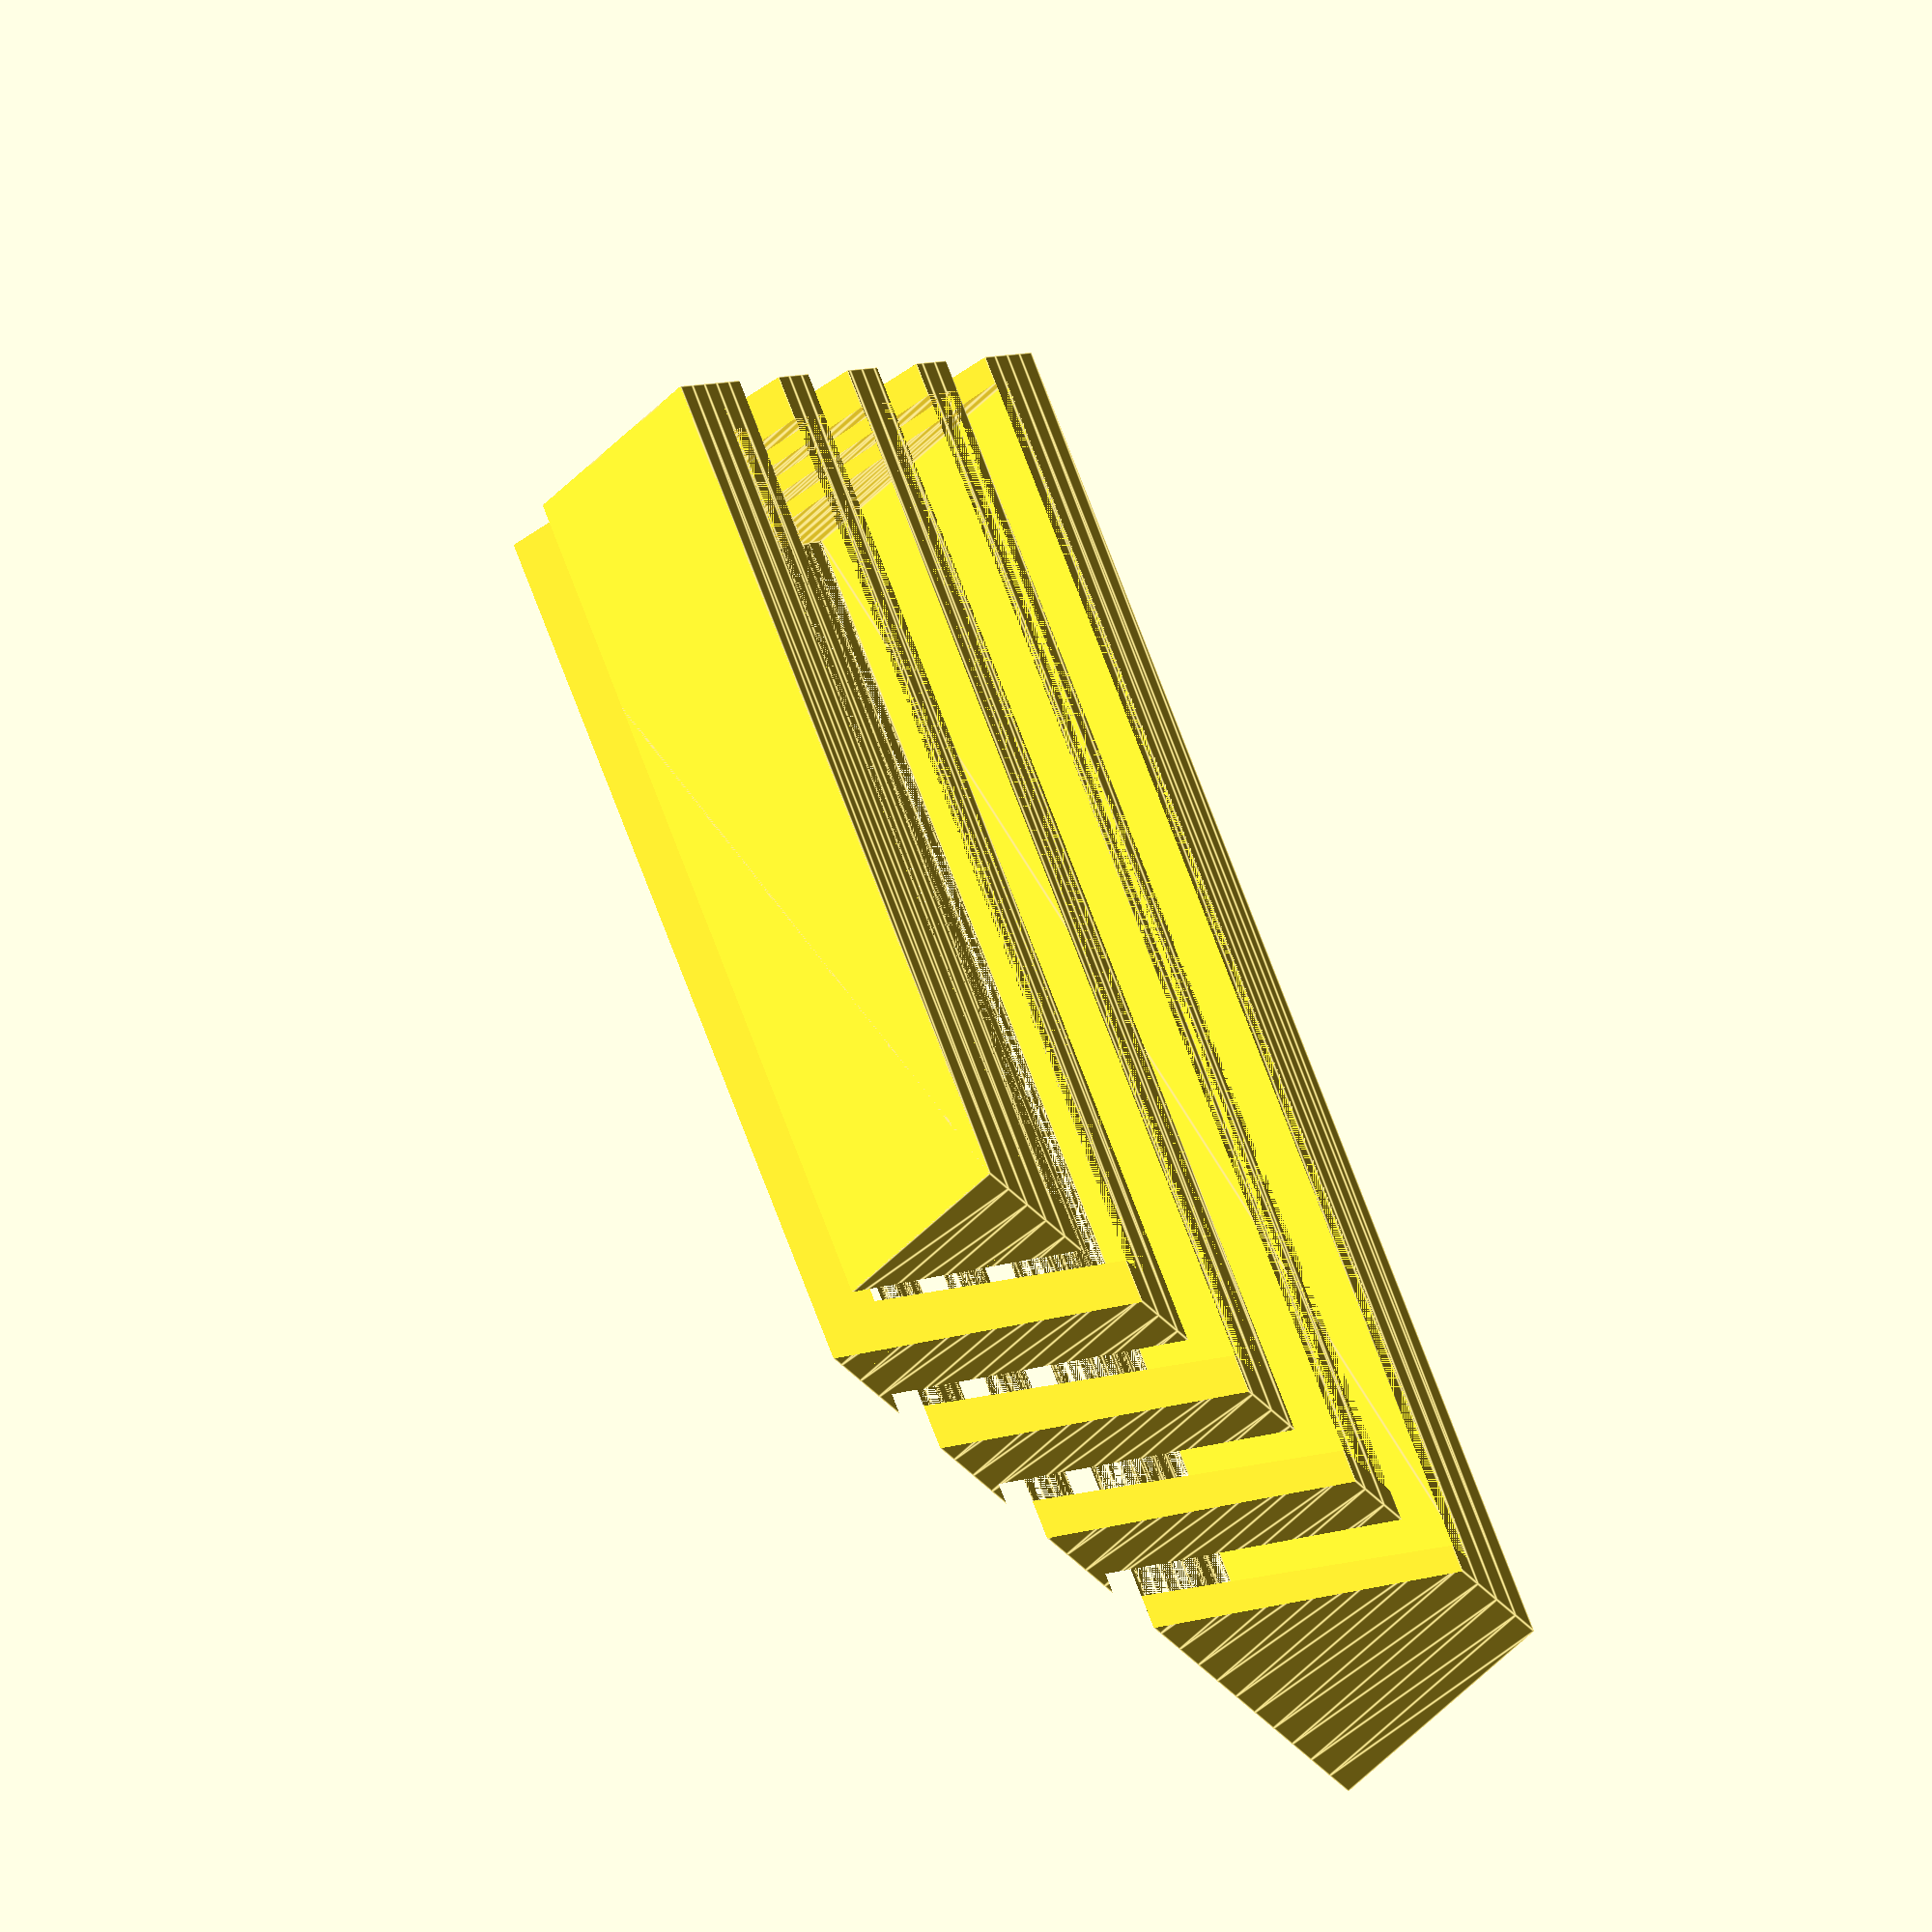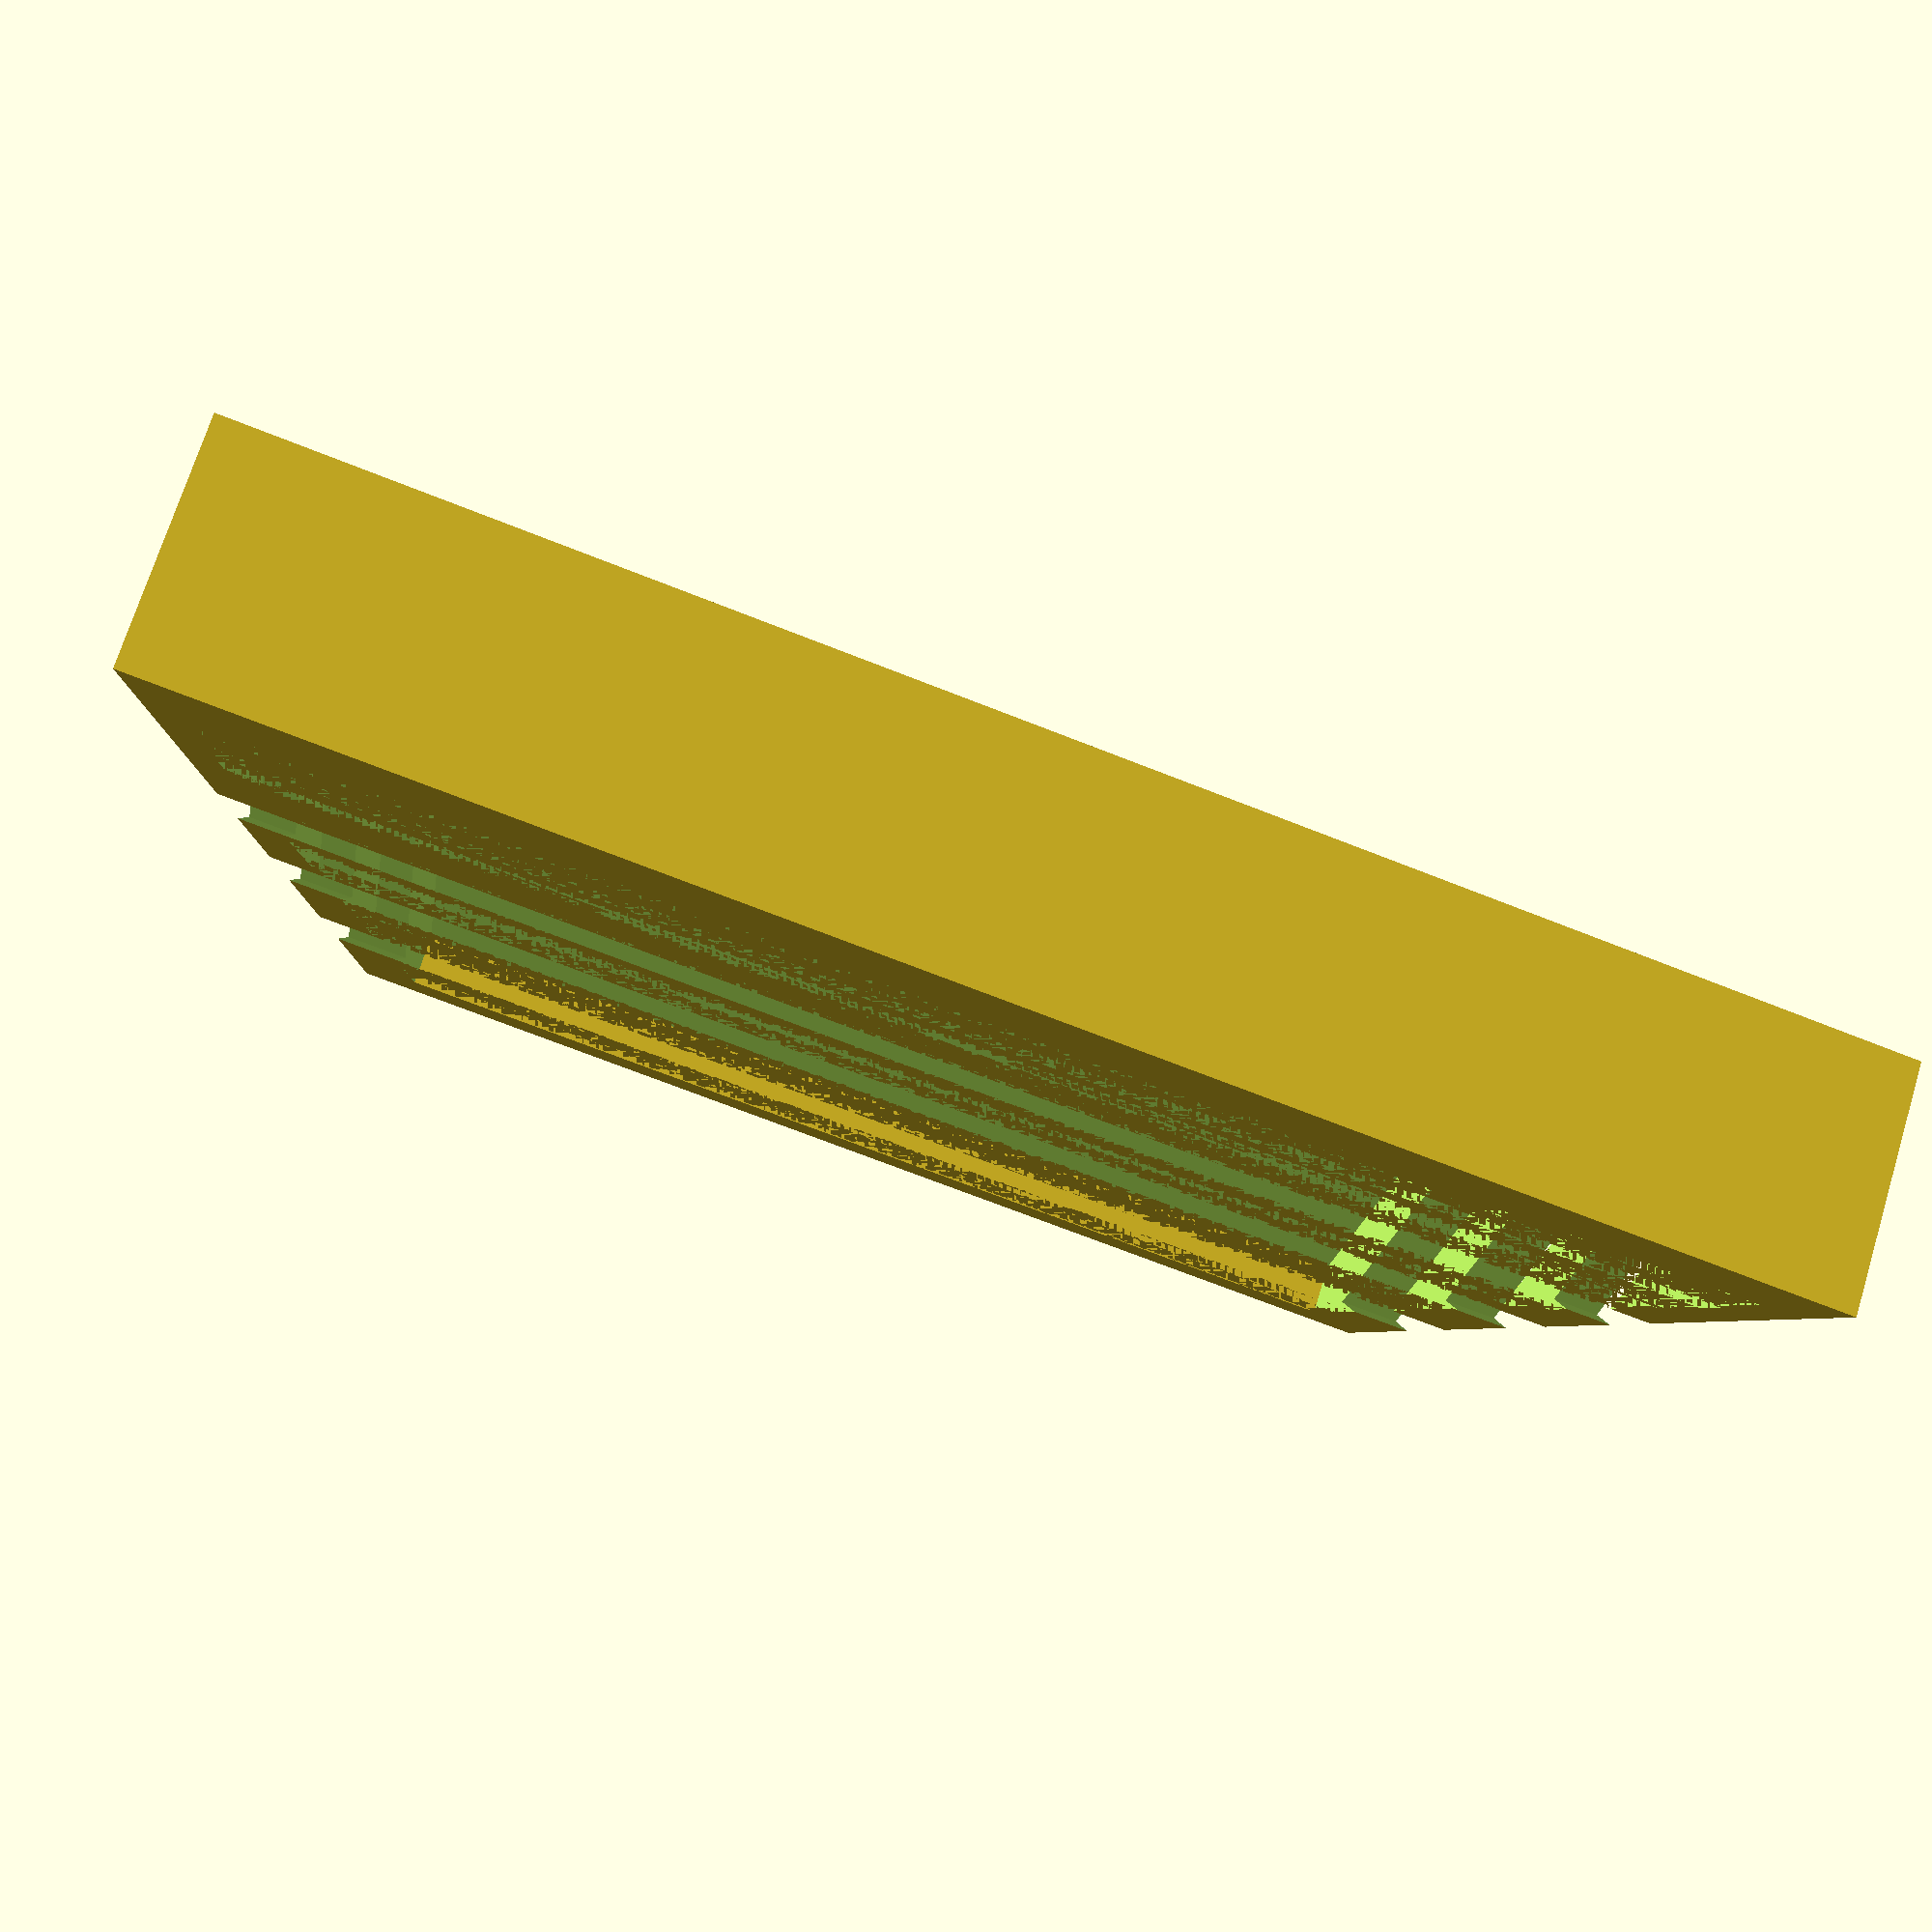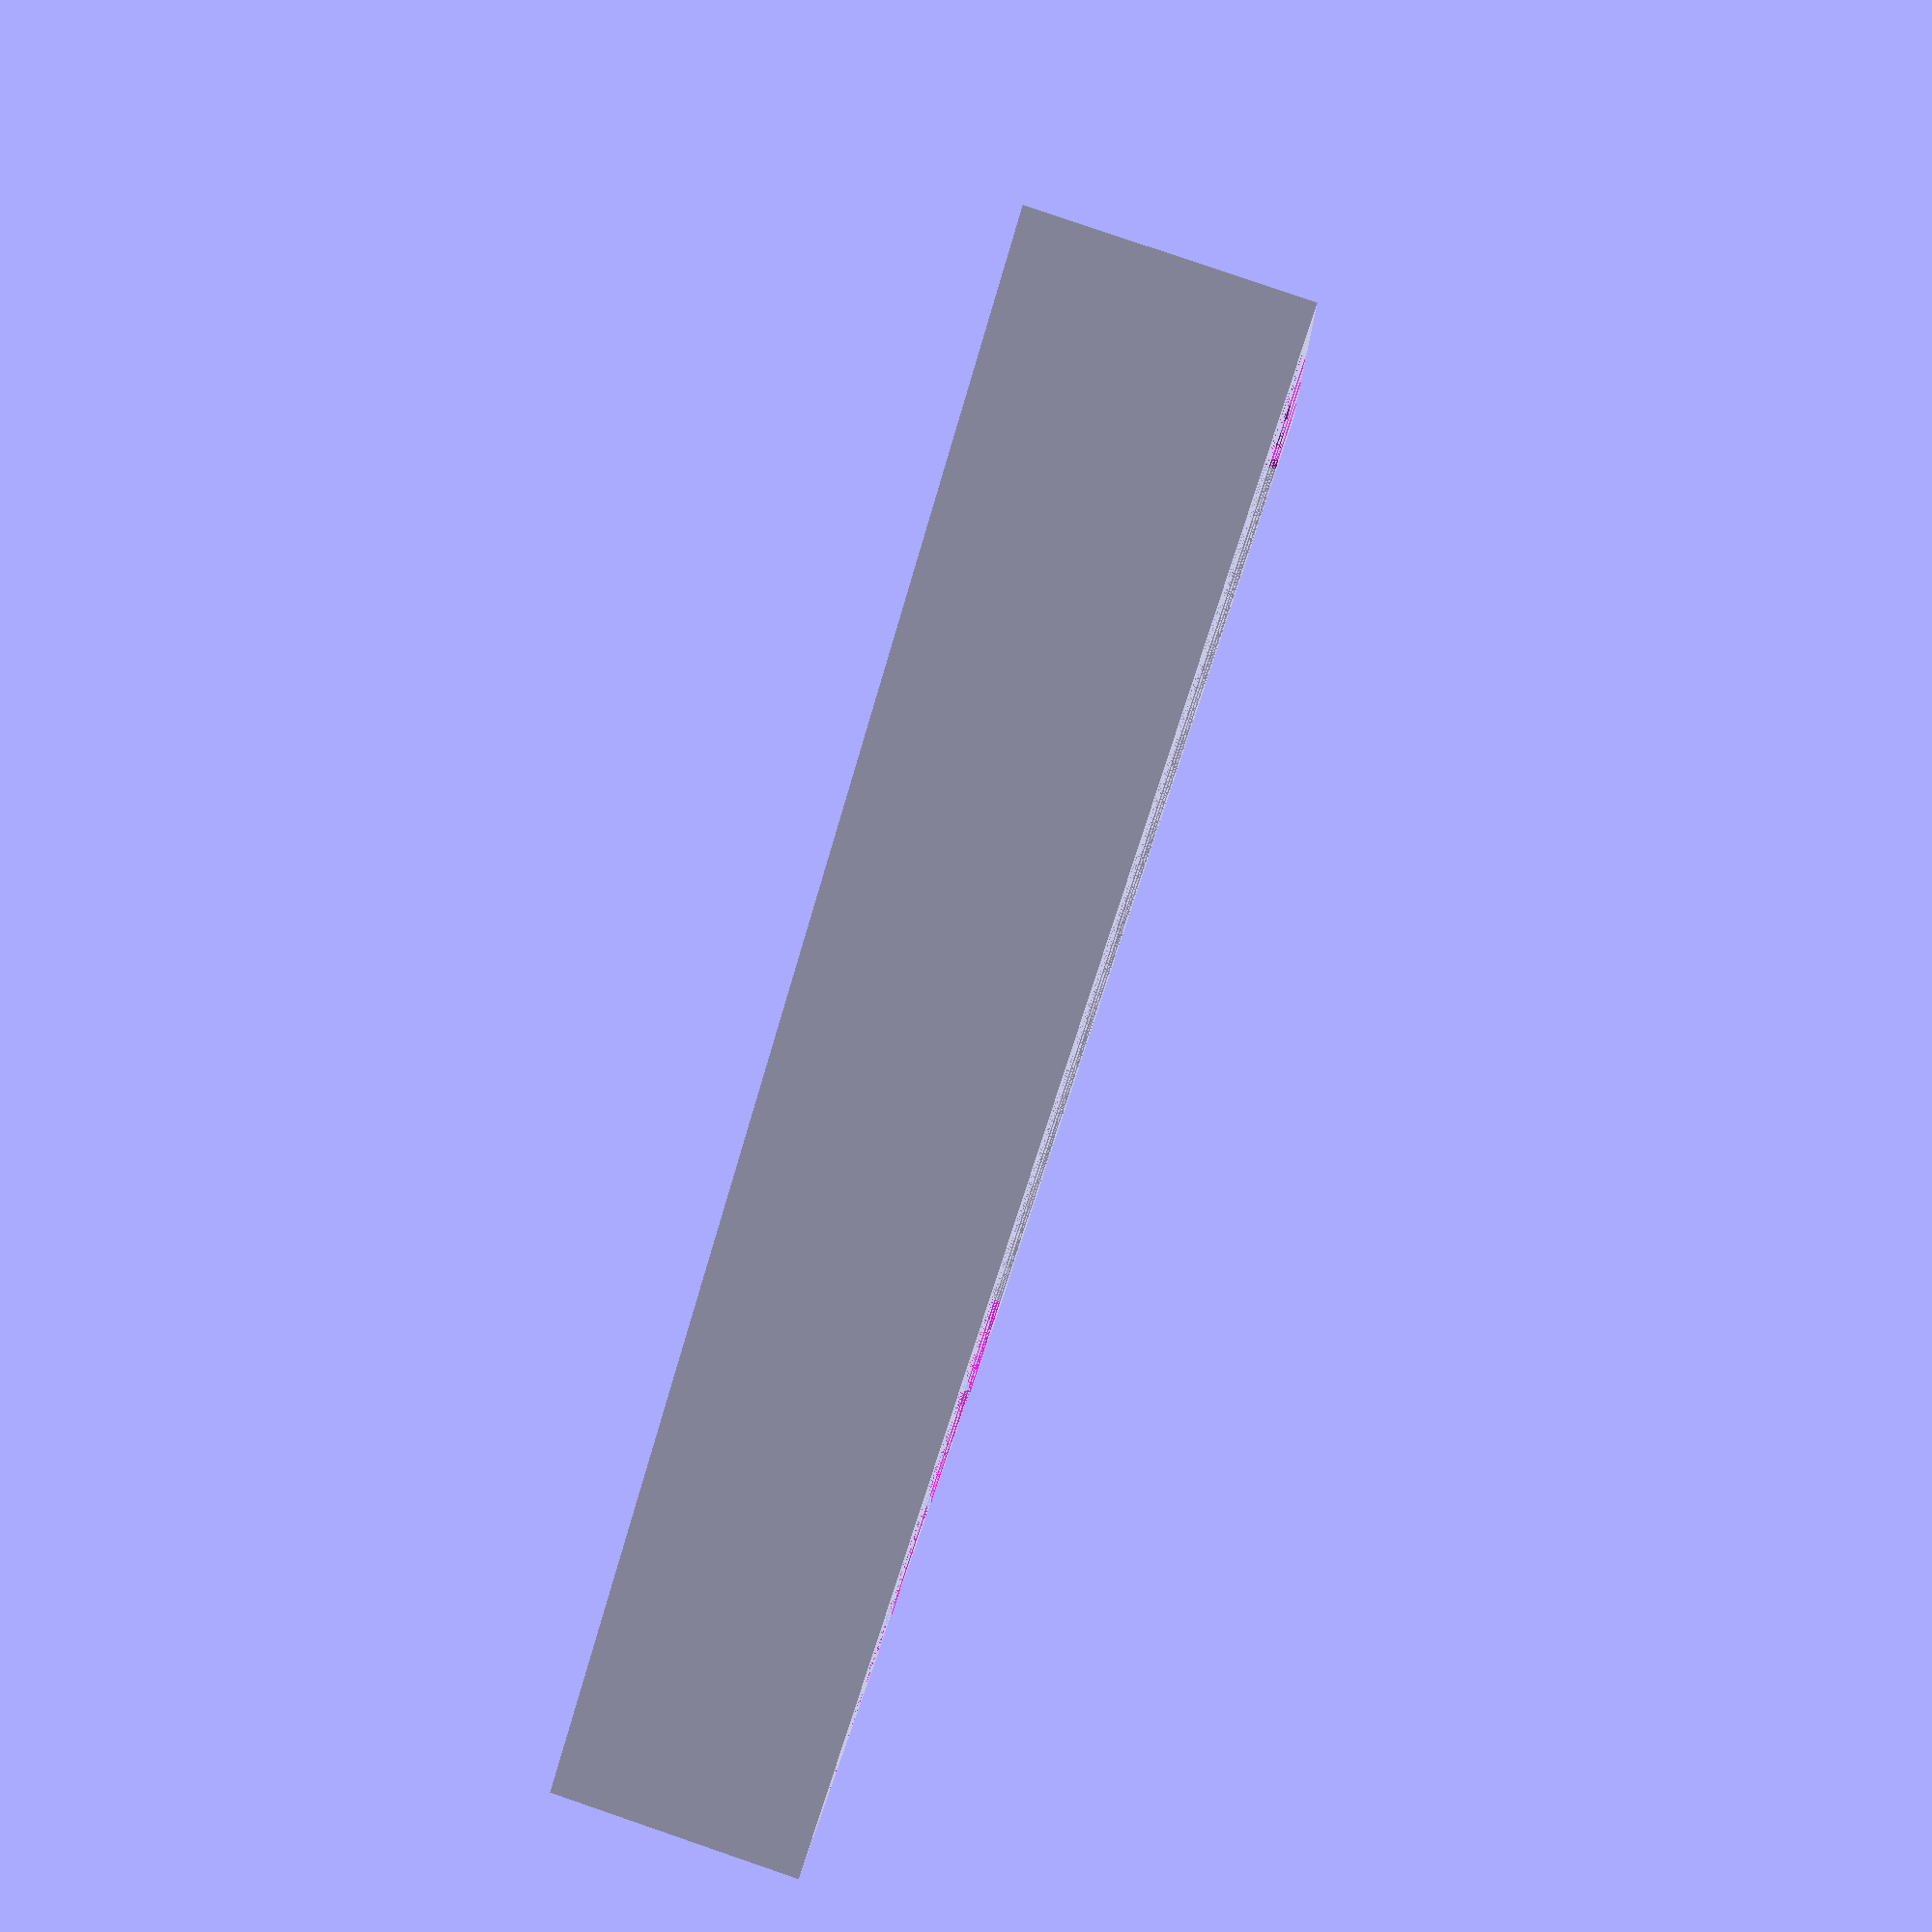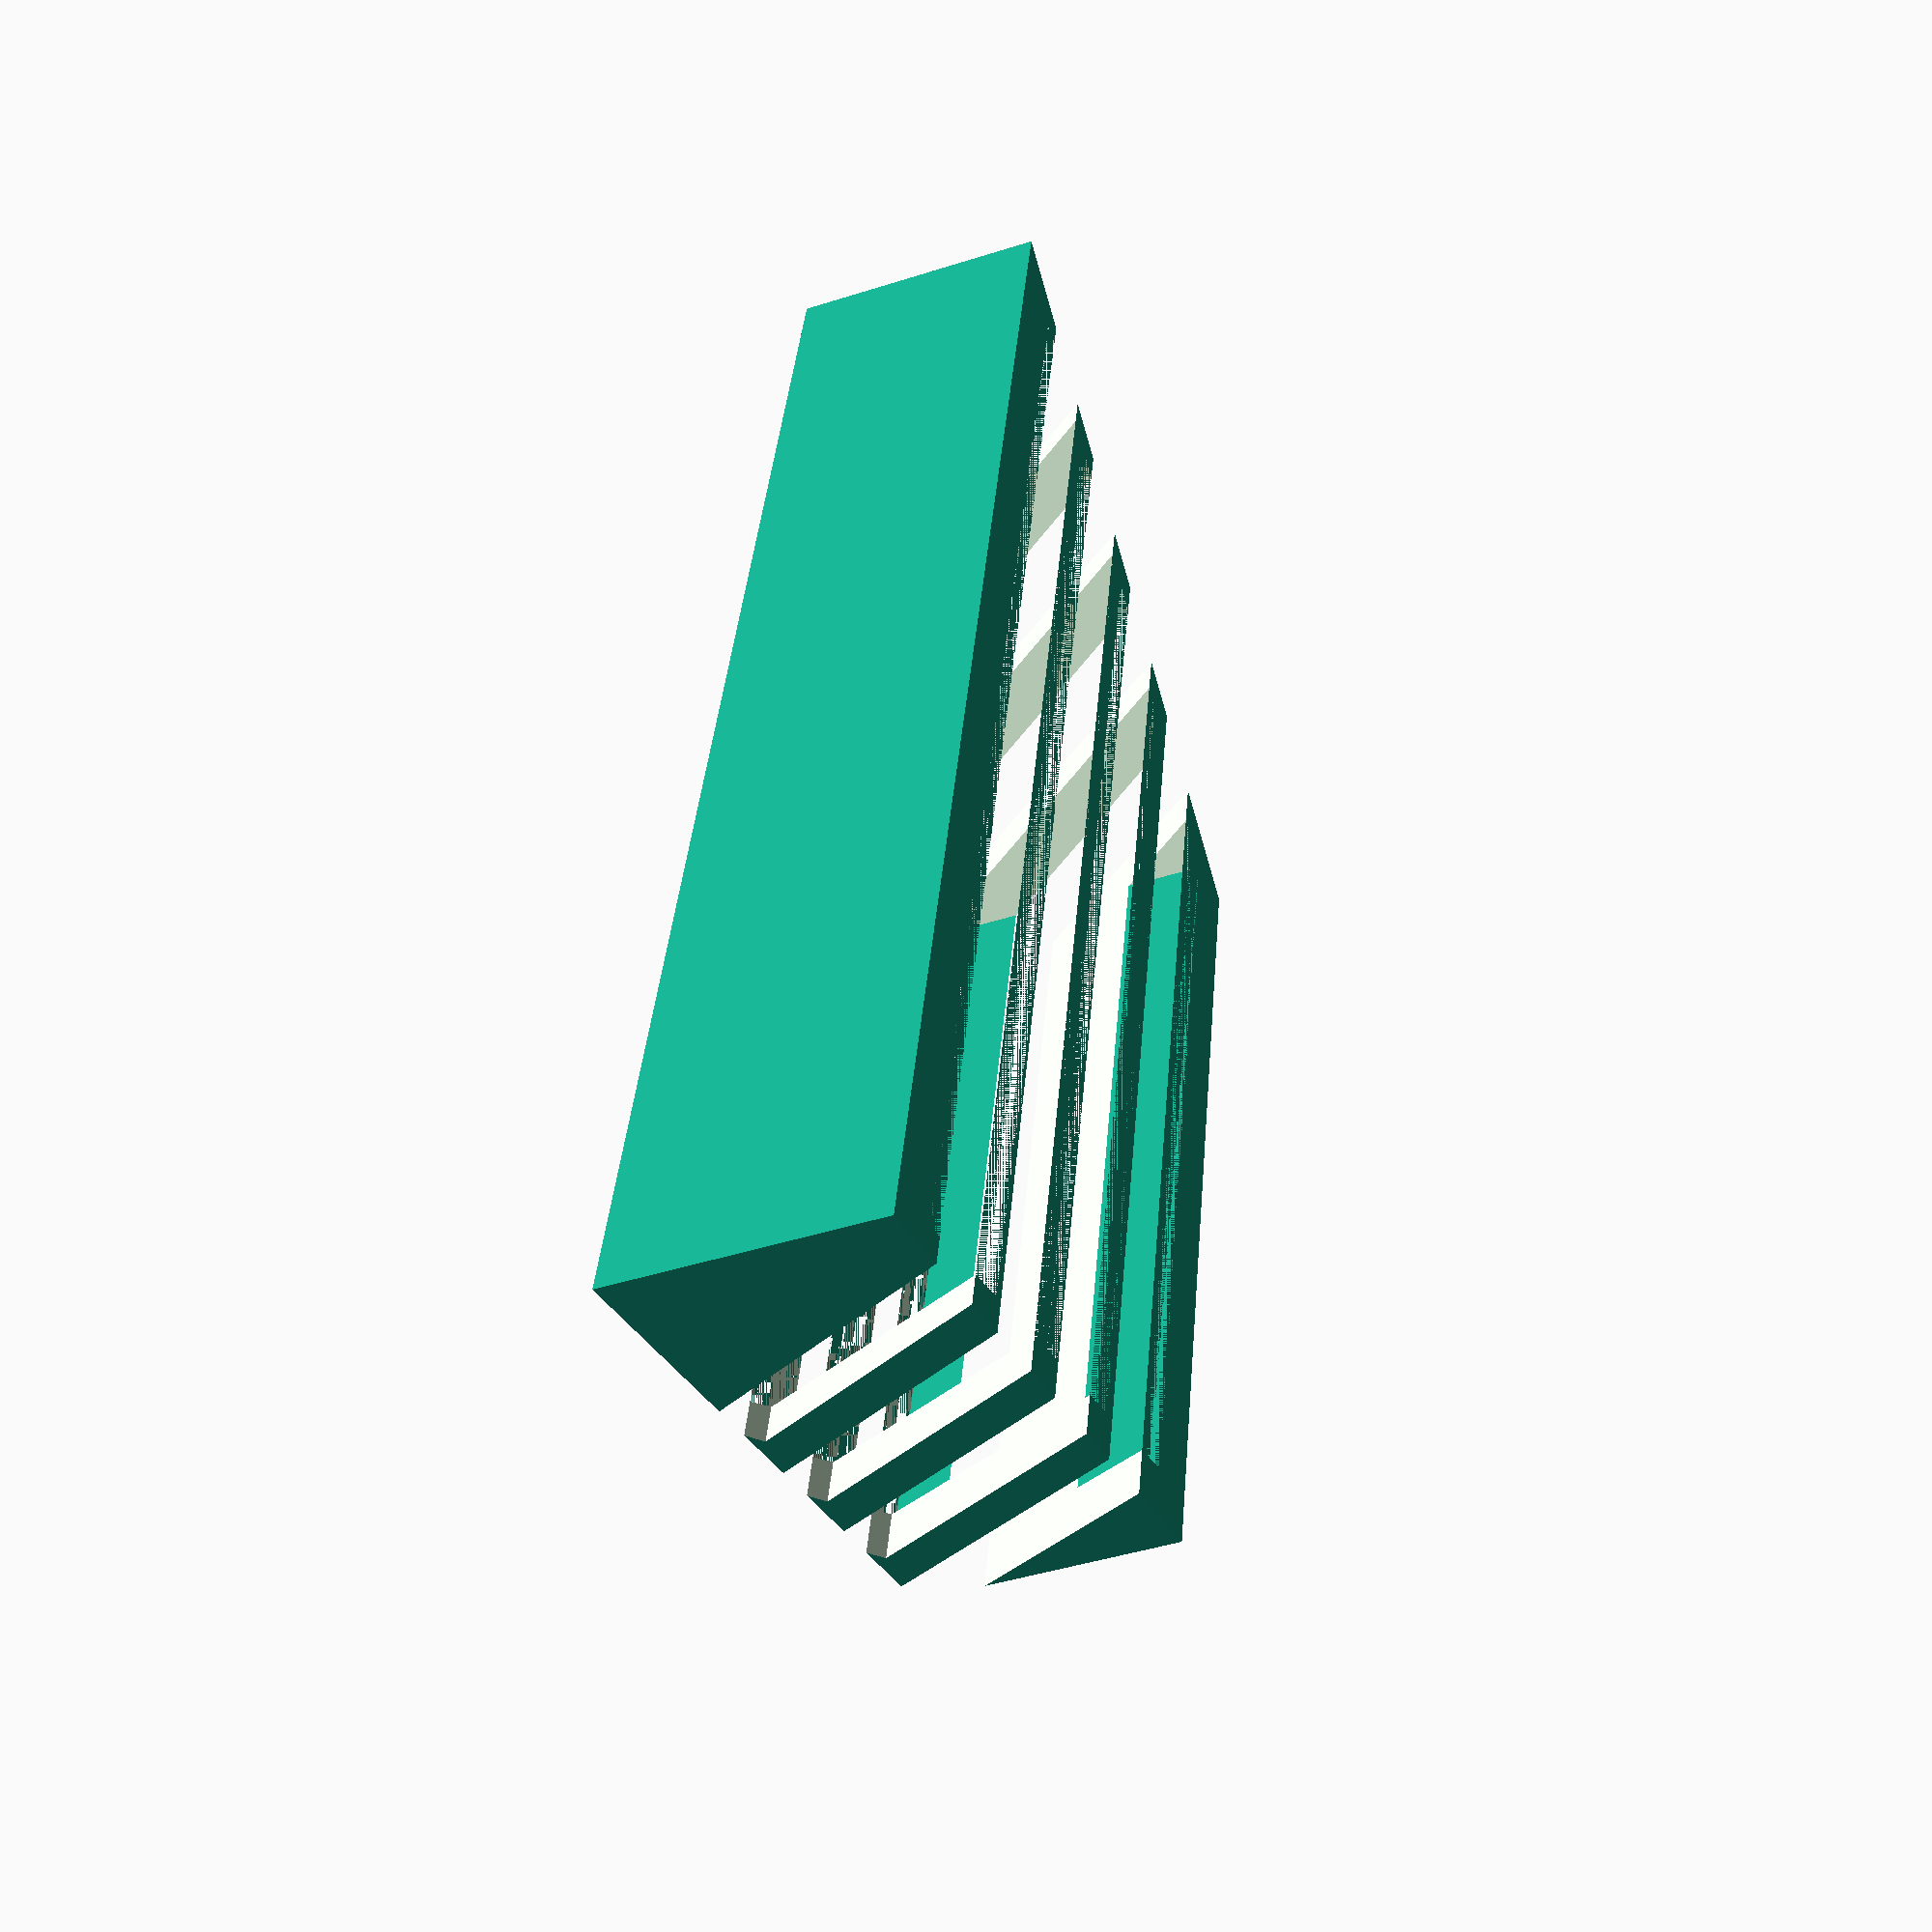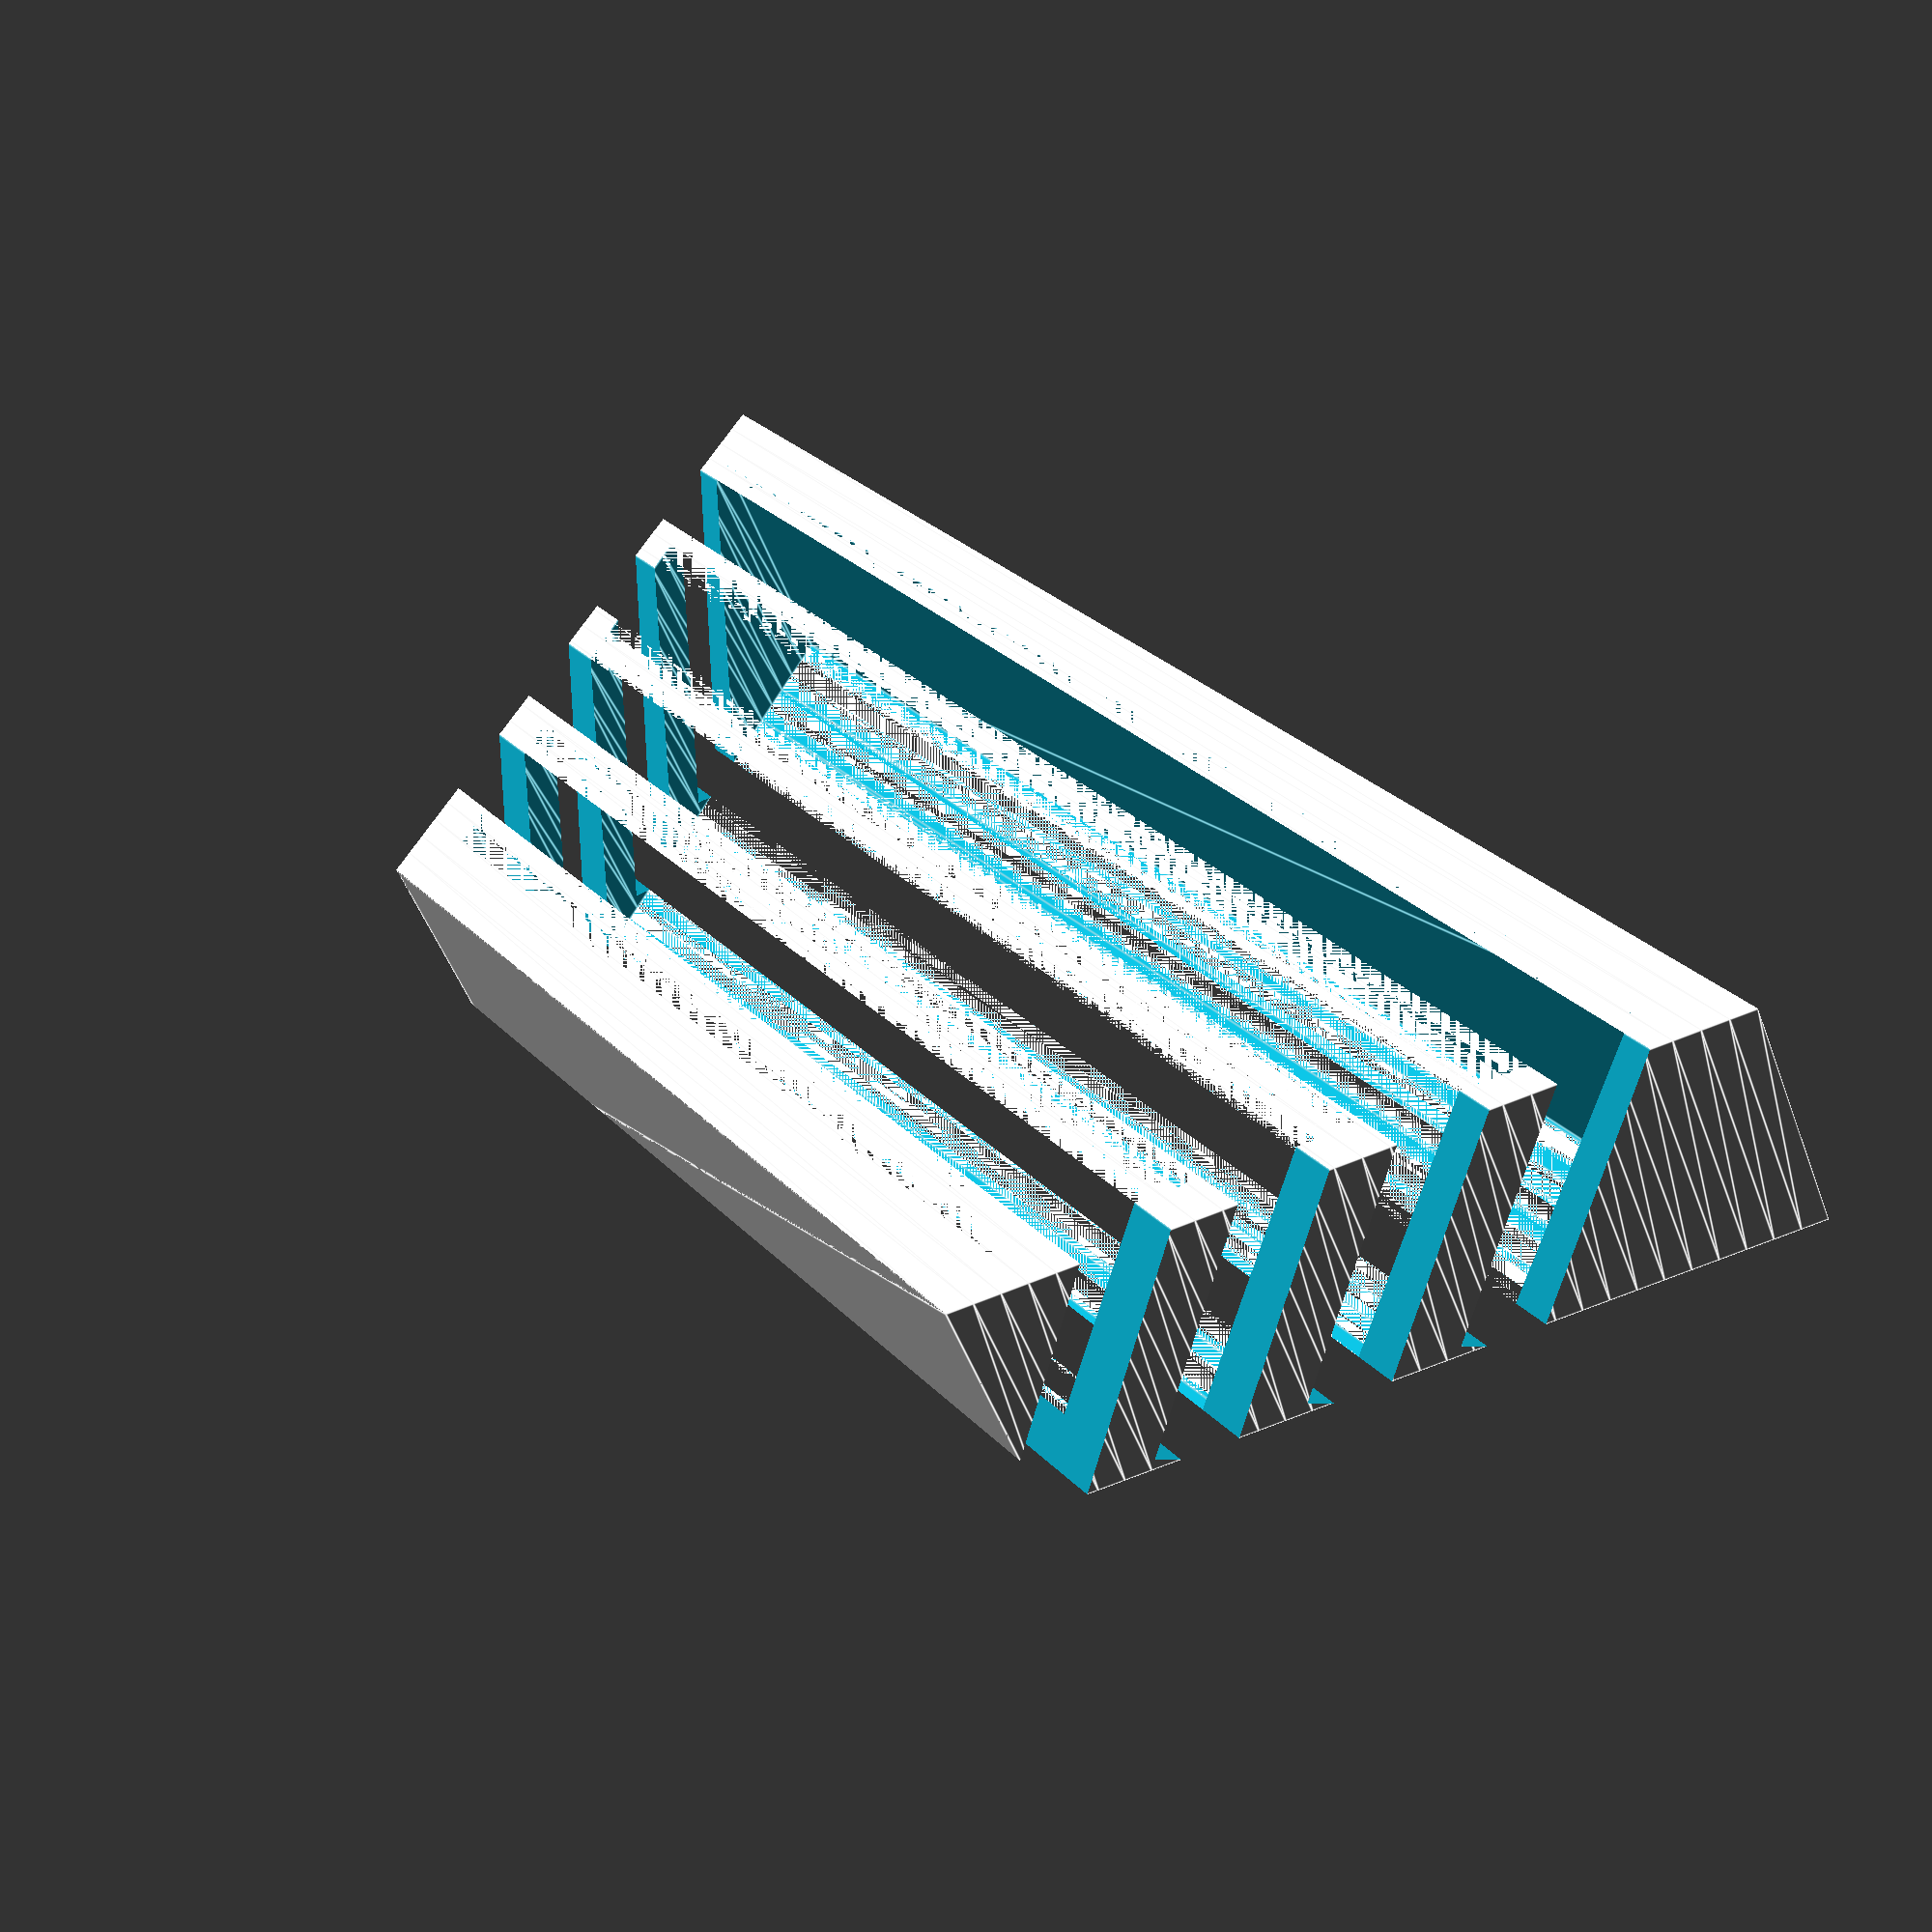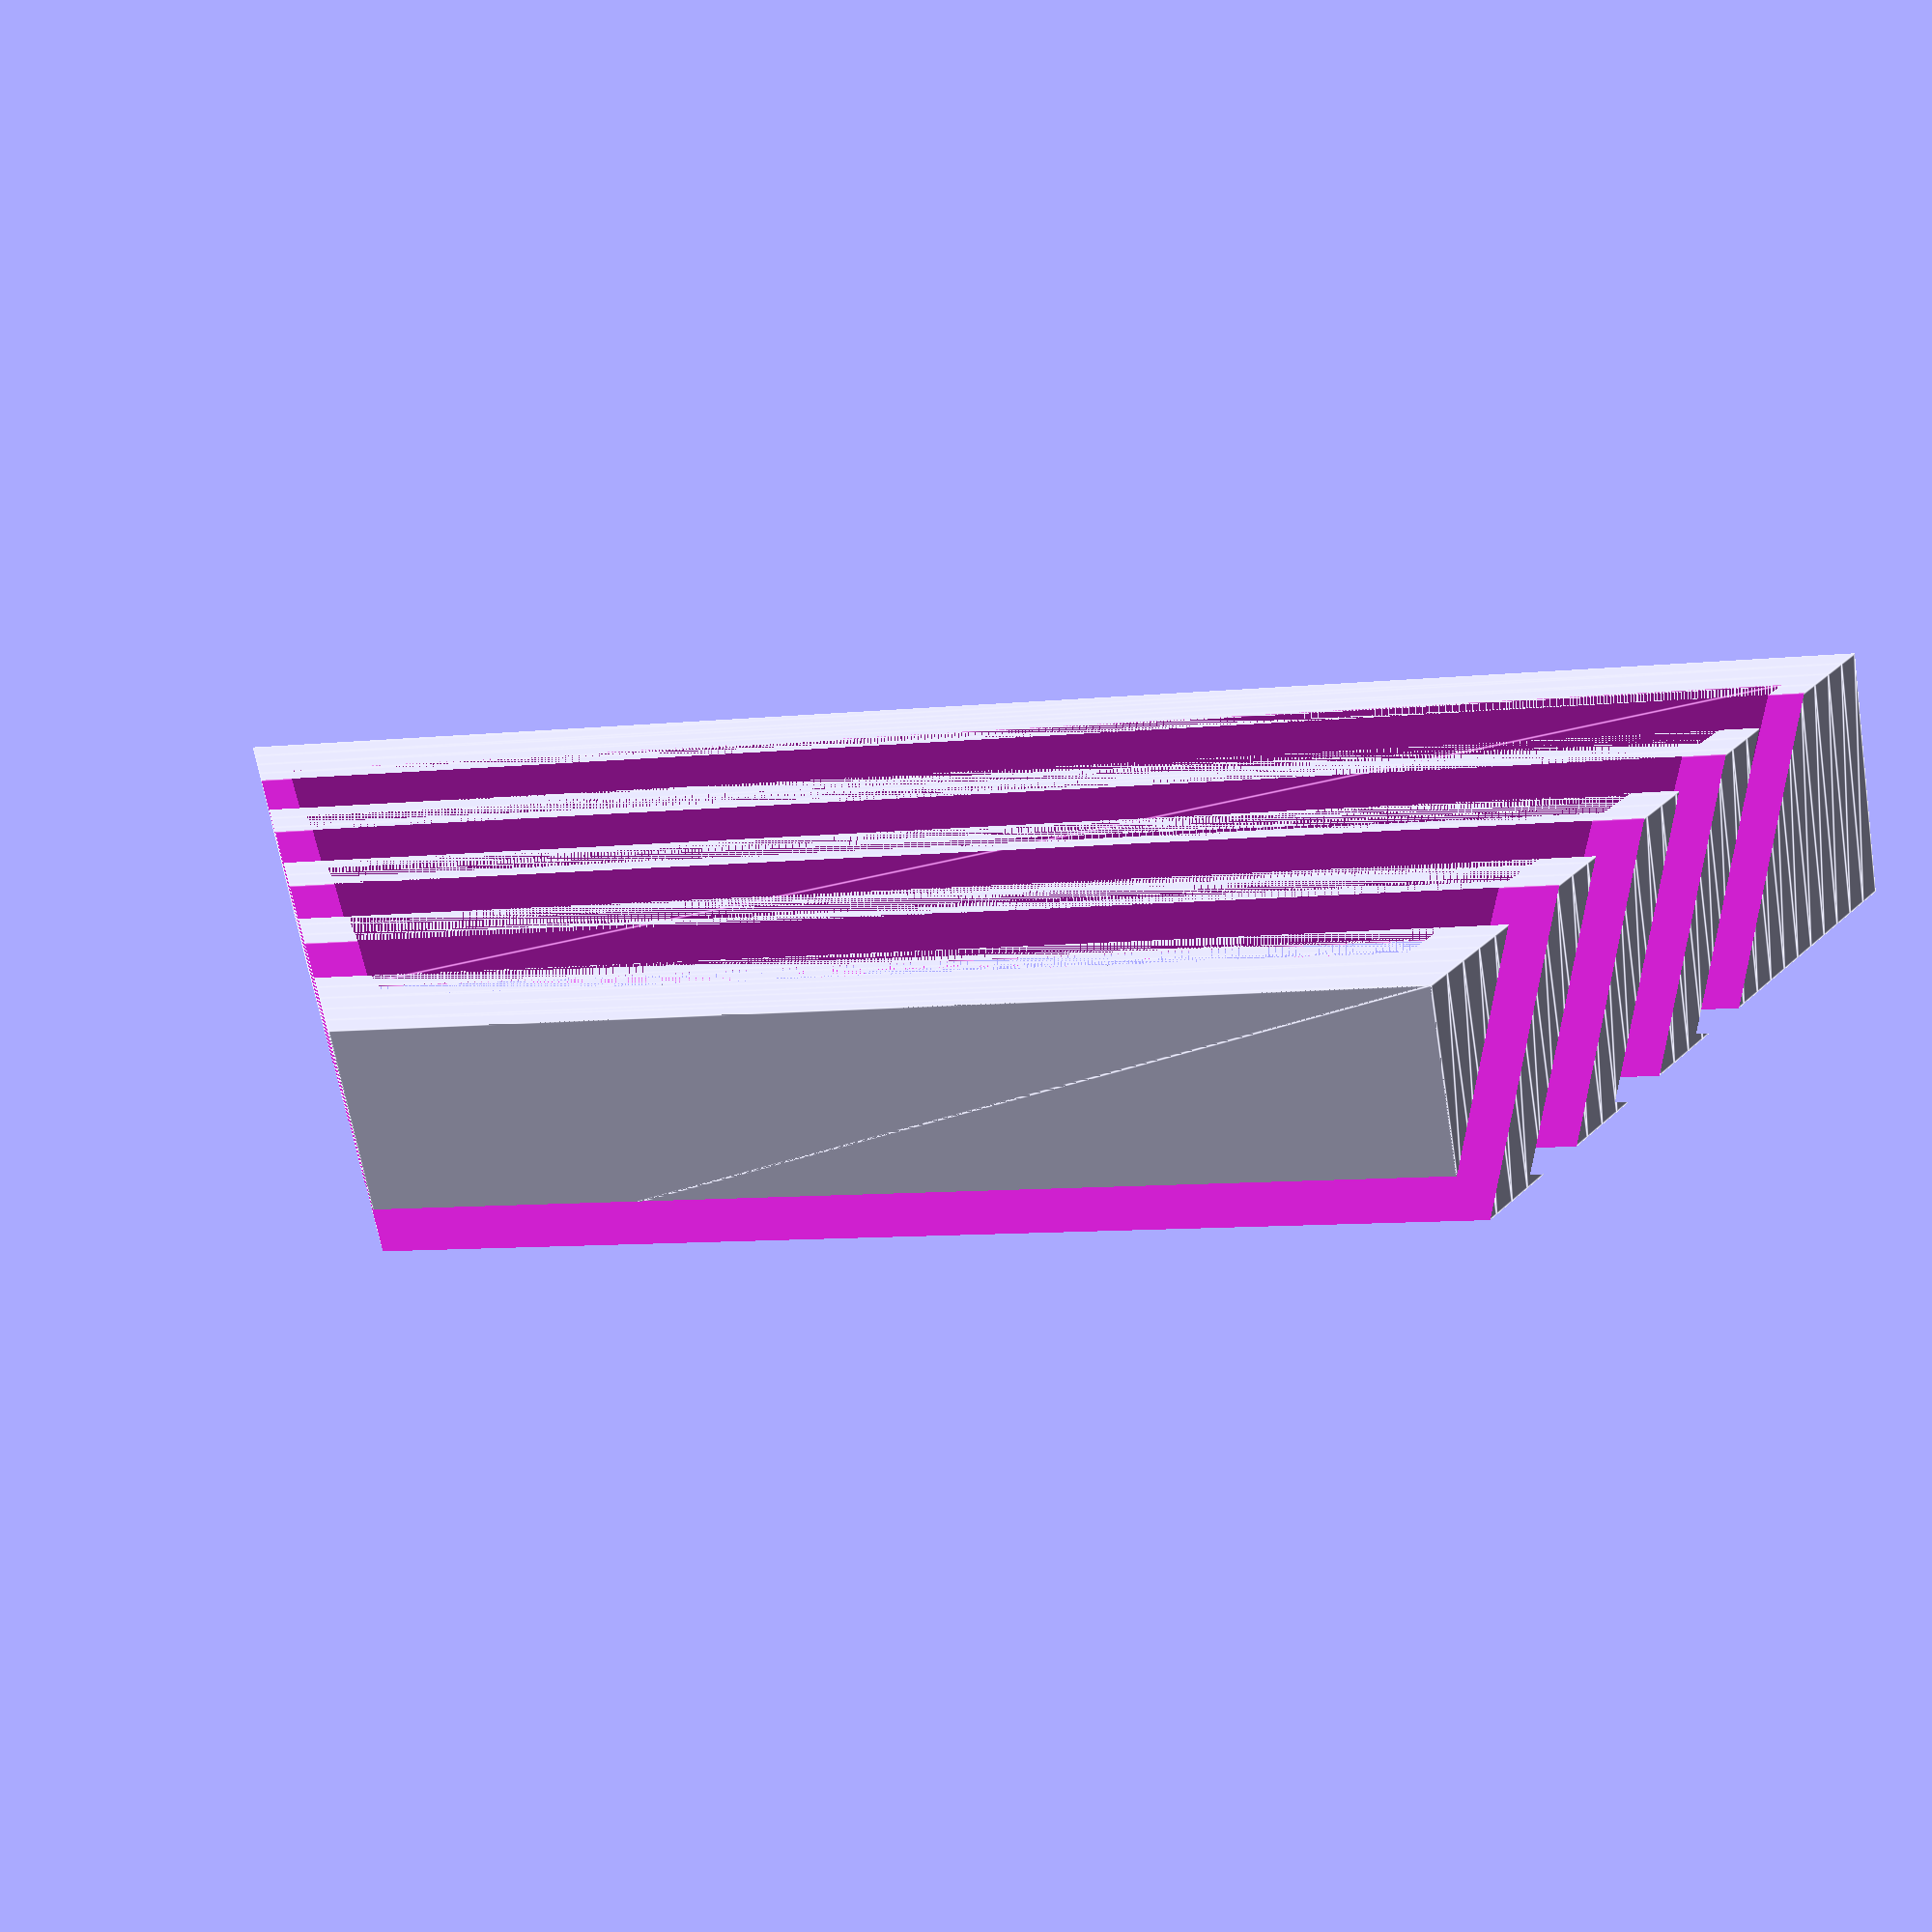
<openscad>
wrench_length=[80,130];
handle_depth=[15,25];
handle_thickness=[5.5,7.5];
n_wrench = 4;
minimum_thickness = 5;

// Useful Functions that don't appear to be available in OpenSCAD
// Sum a Vector
function sum(v, i = 0, r = 0) = i < len(v) ? sum(v, i + 1, r + v[i]) : r;


module wrench_block(wrench_length,handle_depth,n_wrench,minimum_thickness,height,handle_thickness){    
    linear_extrude(height,
    scale=[wrench_length[1]/wrench_length[0],1])
    square([wrench_length[0],handle_depth[0]+minimum_thickness], center=true);
}


module wrench_holder(wrench_length,handle_depth,n_wrench,minimum_thickness,height,handle_thickness){
    difference(){
        wrench_block(wrench_length,handle_depth,n_wrench,minimum_thickness,height);
        inside_width = wrench_length - [for (d=wrench_length) 2*minimum_thickness];
        difference(){
            wrench_block(inside_width,handle_depth,n_wrench,minimum_thickness,height-minimum_thickness);
            translate([-wrench_length[1]/2,-handle_depth[1]/2,0])
            cube([wrench_length[1],handle_depth[1],minimum_thickness]);
            }
        for (i=[1:n_wrench]){
            translate([-wrench_length[1]/2,-handle_depth[1]/2,2*i*minimum_thickness])
            rotate([-30,0,0])
            cube([wrench_length[1],handle_depth[1],5.0]);
            
            }
    }
  }

height=(n_wrench+1)*minimum_thickness+n_wrench*sum(handle_thickness)/2.0;
wrench_holder(wrench_length,handle_depth,n_wrench,minimum_thickness,height);
</openscad>
<views>
elev=24.4 azim=112.6 roll=221.1 proj=o view=edges
elev=195.4 azim=17.5 roll=192.9 proj=p view=wireframe
elev=336.3 azim=106.0 roll=10.2 proj=p view=solid
elev=236.3 azim=94.6 roll=159.7 proj=p view=solid
elev=113.9 azim=32.0 roll=309.7 proj=p view=edges
elev=151.6 azim=9.5 roll=347.3 proj=p view=edges
</views>
